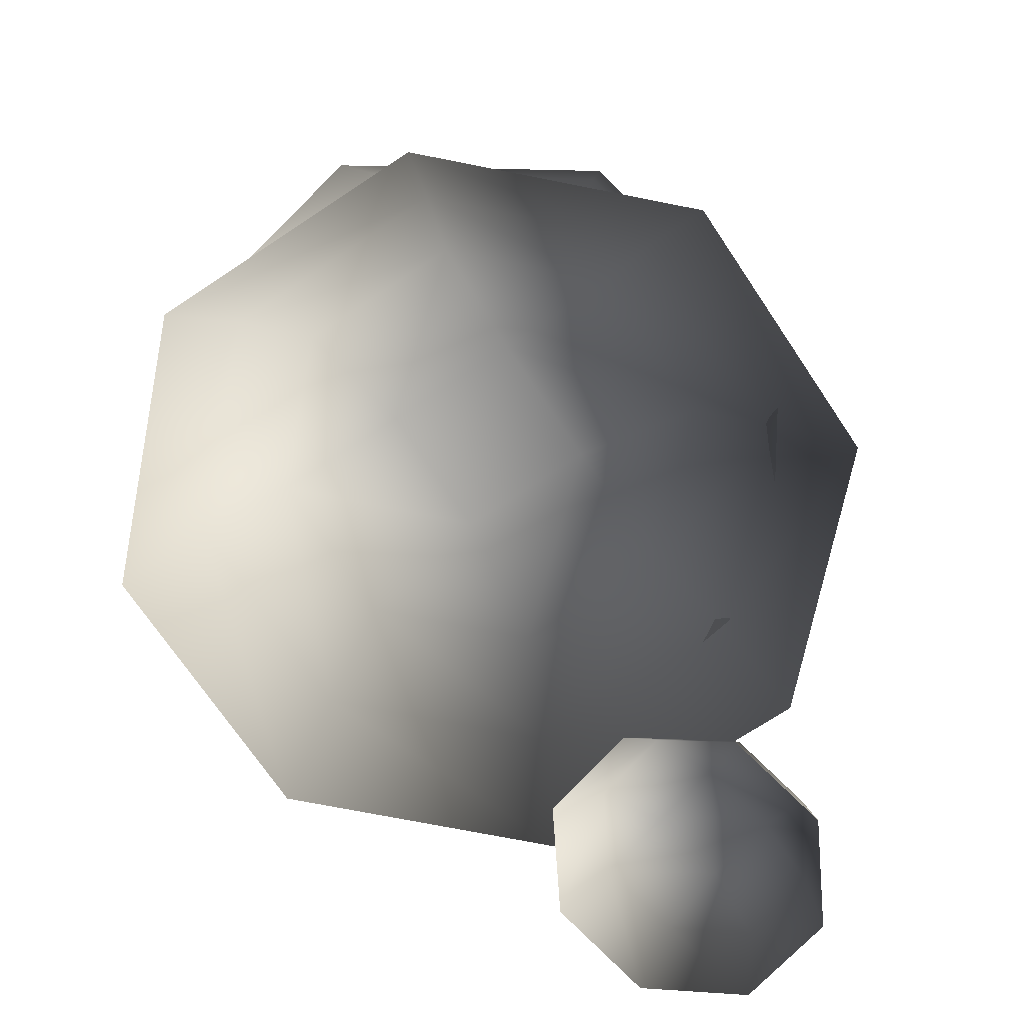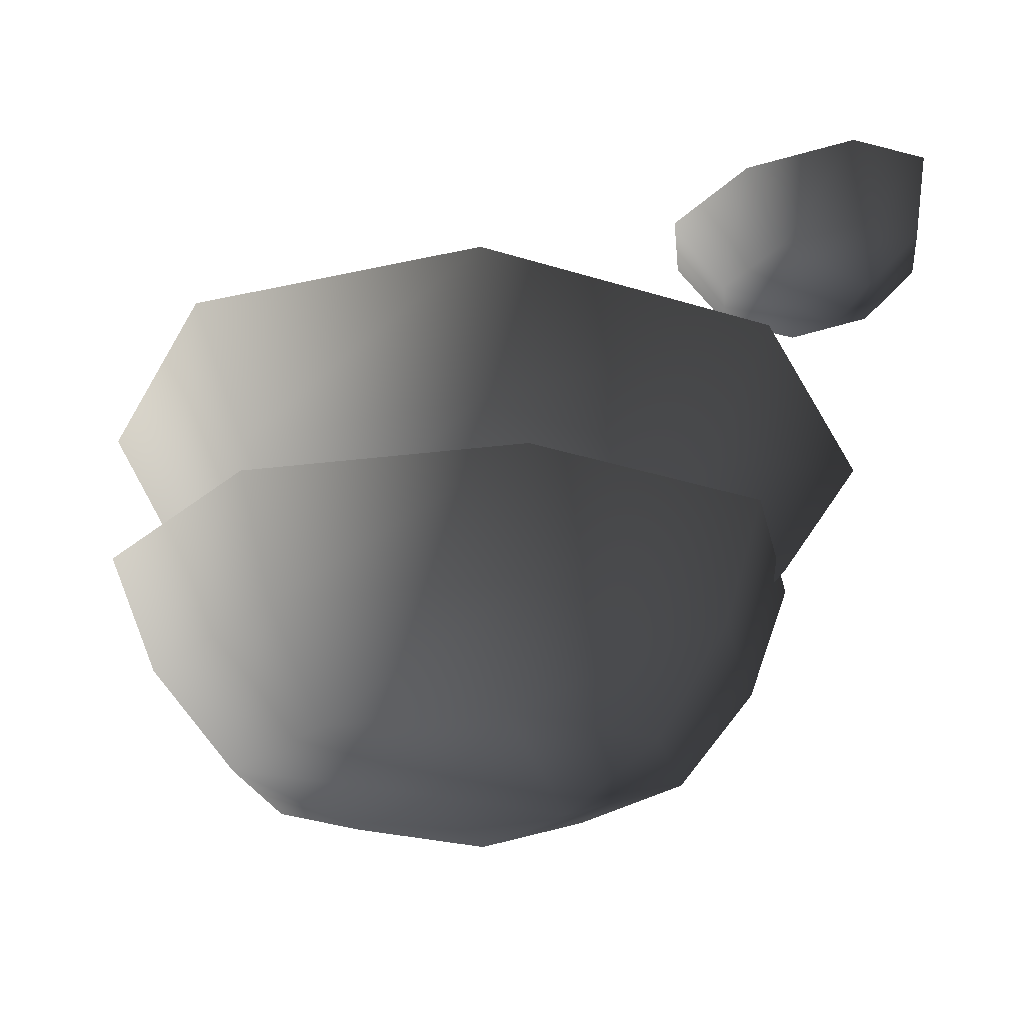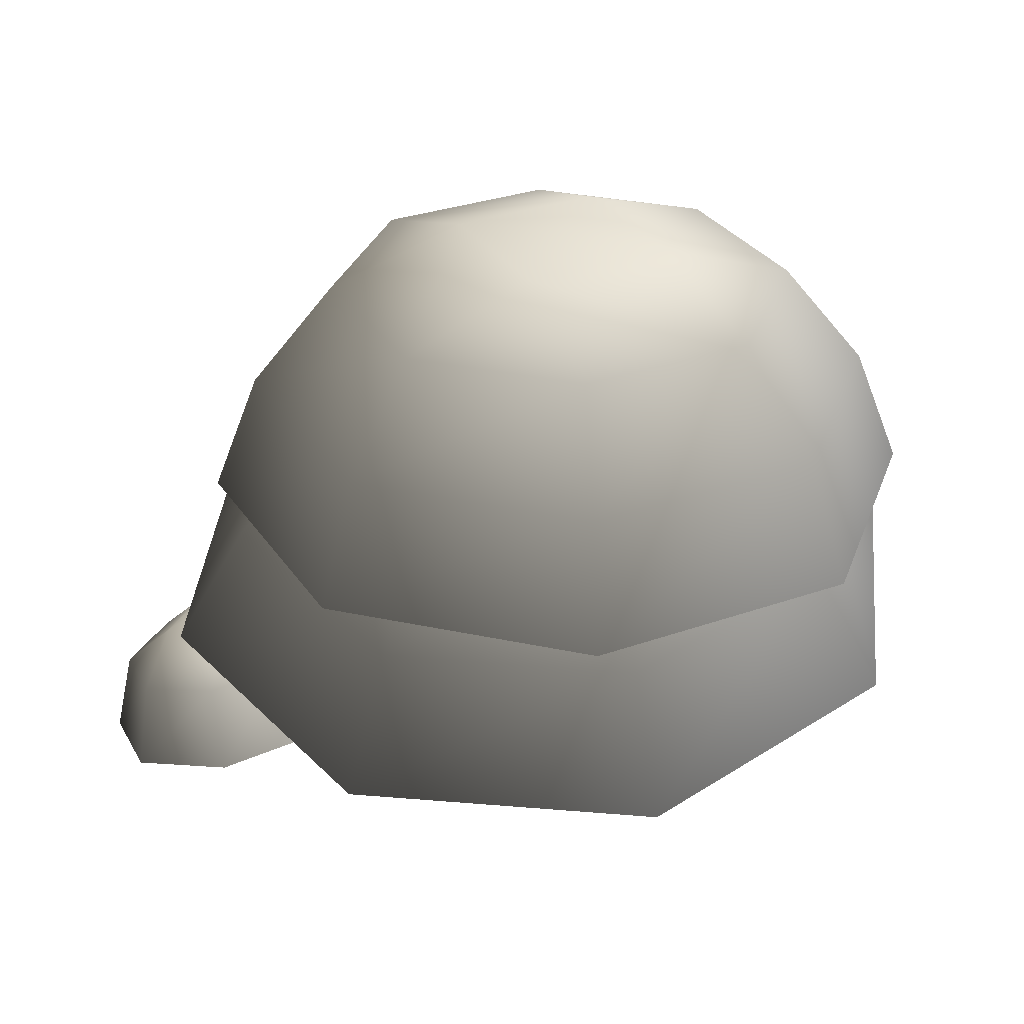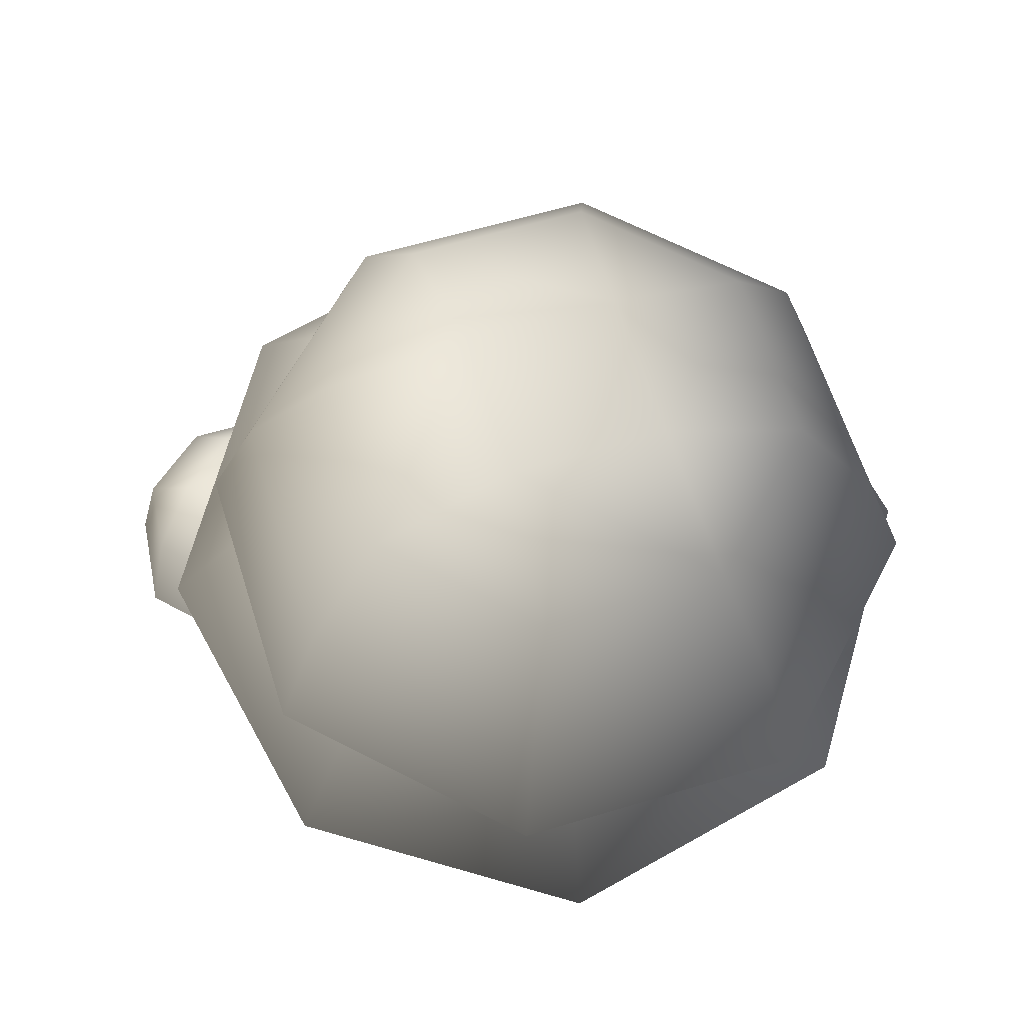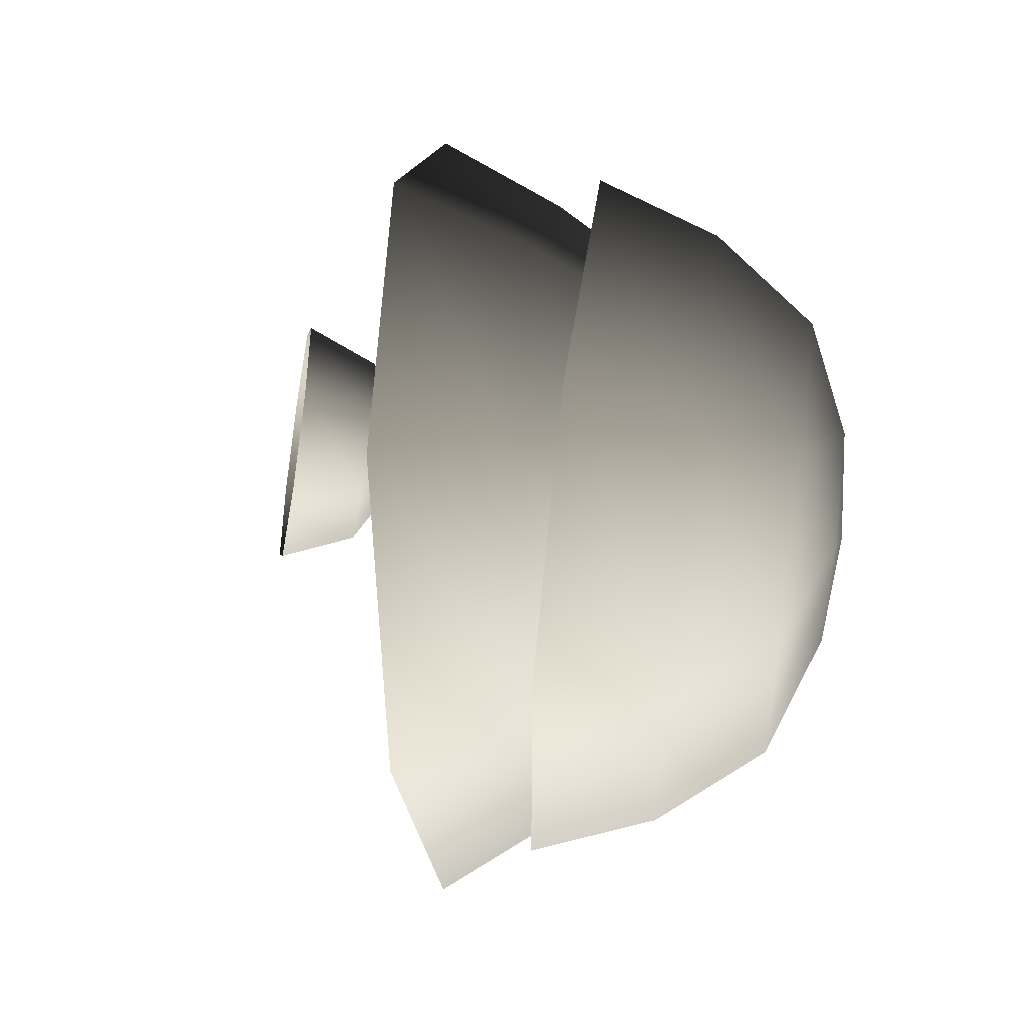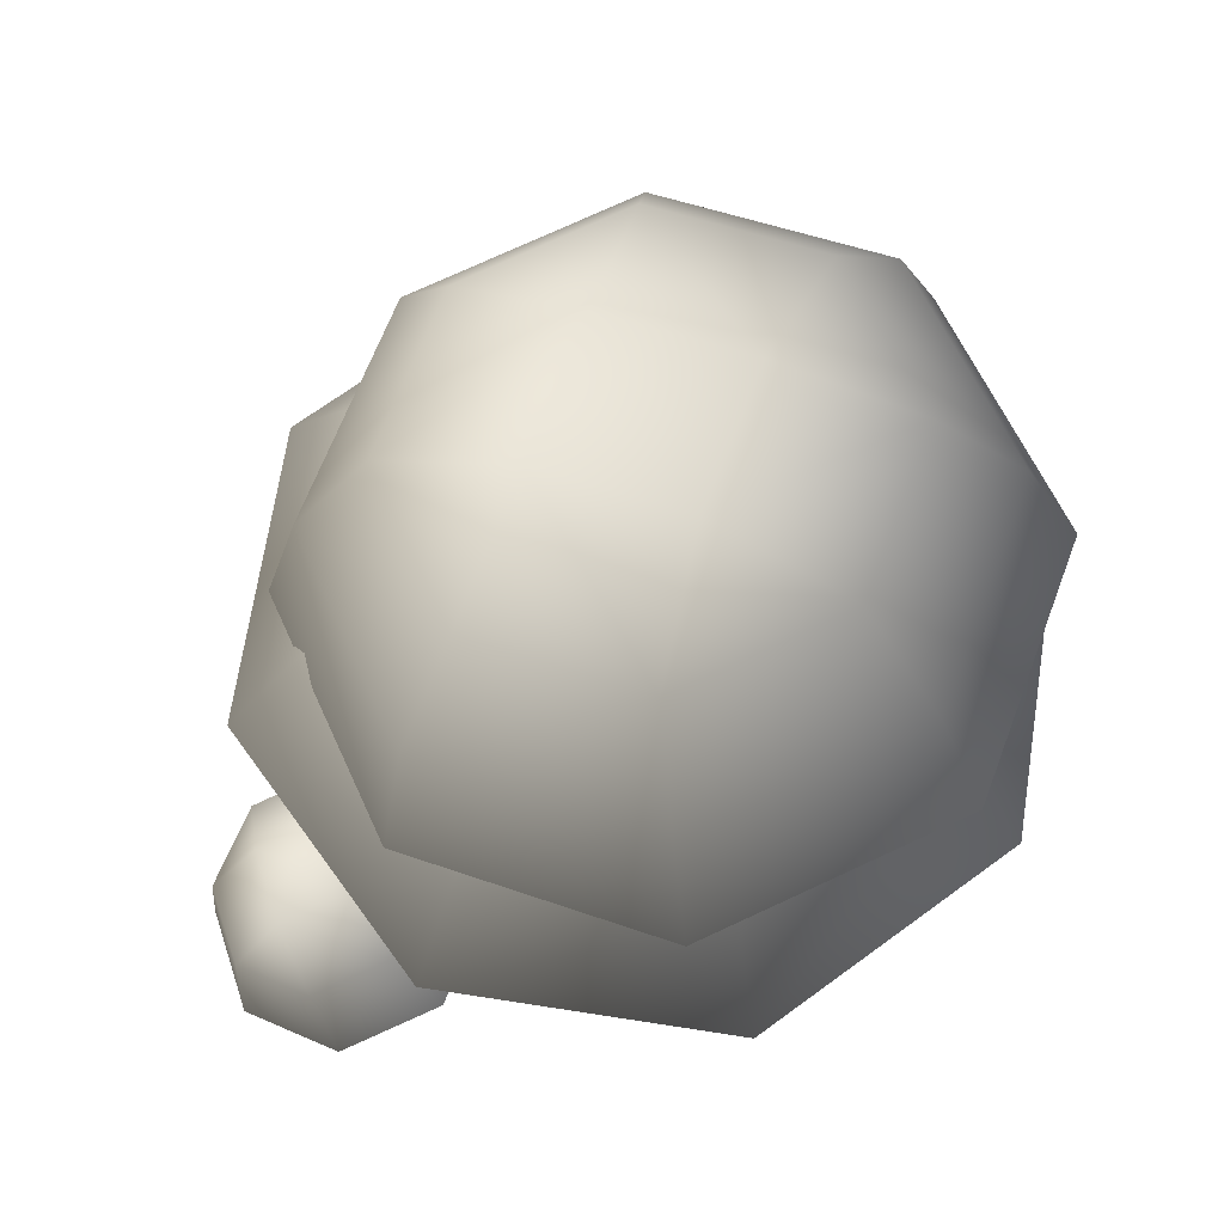
<metadata>
{"format":"obj","ext":"obj","renderer":"f3d","projection":"perspective","resolution":1024,"background":"white","views":[{"elev":-70.4,"azim":146.2,"up":"+Y"},{"elev":61.7,"azim":-177.4,"up":"+Z"},{"elev":38.2,"azim":28.5,"up":"+Y"},{"elev":70.2,"azim":38.4,"up":"+Y"},{"elev":-7.1,"azim":98.6,"up":"+Z"},{"elev":69.3,"azim":-13.7,"up":"+Y"}]}
</metadata>
<code>
v -0.9477 2.593 -1.247
v -1.432 2.457 -1.186
v -0.7597 2.142 -1.386
v -1.388 1.966 -1.306
v -1.743 2.411 -0.7887
v -1.793 1.905 -0.7906
v -1.699 2.48 -0.2888
v -1.735 1.995 -0.1415
v -1.326 2.625 0.02116
v -1.251 2.184 0.2609
v -0.8415 2.761 -0.04034
v -0.6219 2.36 0.1811
v -0.5302 2.808 -0.4373
v -0.2177 2.421 -0.3343
v -0.5742 2.738 -0.9372
v -0.2748 2.33 -0.9833
v -0.9975 2.86 -0.8983
v -1.447 2.734 -0.8413
v -1.227 2.917 -0.6478
v -1.406 2.799 -0.3776
v -0.9567 2.925 -0.4347
v 2.077 5.668 -2.226
v 1.221 5.541 -2.802
v 2.516 5.079 -2.418
v 1.359 4.908 -3.197
v 0.2016 5.496 -2.604
v -0.01877 4.847 -2.929
v -0.3846 5.559 -1.748
v -0.8109 4.932 -1.772
v -0.1939 5.694 -0.7348
v -0.5532 5.113 -0.4029
v 0.662 5.82 -0.1582
v 0.6033 5.285 0.3761
v 1.682 5.866 -0.3561
v 1.981 5.346 0.1087
v 2.268 5.803 -1.213
v 2.773 5.261 -1.049
v 2.784 4.39 -2.481
v 1.46 4.193 -3.372
v -0.1169 4.124 -3.066
v -1.023 4.221 -1.742
v -0.7285 4.429 -0.1751
v 0.5951 4.625 0.7165
v 2.172 4.695 0.4105
v 3.079 4.597 -0.9139
v 1.039 6.03 -0.9008
v 0.3082 5.921 -1.393
v 0.9201 6.001 -1.519
v 0.8085 5.868 -2.124
v 1.539 5.976 -1.632
v 0.9061 4.918 -2.689
v -0.07885 4.918 -2.281
v 0.9061 4.3 -3.178
v -0.4247 4.3 -2.627
v -0.4868 4.918 -1.296
v -0.976 4.3 -1.296
v -0.07884 4.918 -0.3108
v -0.4247 4.3 0.03504
v 0.9061 4.918 0.09717
v 0.9061 4.3 0.5863
v 1.891 4.918 -0.3108
v 2.237 4.3 0.03505
v 2.299 4.918 -1.296
v 2.788 4.3 -1.296
v 1.891 4.918 -2.281
v 2.237 4.3 -2.627
v 0.9061 3.575 -3.613
v -0.7324 3.575 -2.934
v -1.411 3.575 -1.296
v -0.7324 3.575 0.3427
v 0.9061 3.575 1.021
v 2.545 3.575 0.3427
v 3.223 3.575 -1.296
v 2.545 3.575 -2.934
v 1.501 5.2 -1.05
v 0.6599 5.2 -0.7013
v 0.9061 5.255 -1.296
v 0.3116 5.2 -1.542
v 1.152 5.2 -1.89
g Tree2_(5)_1303_200
f 1 3 2
f 2 3 4
f 2 4 5
f 5 4 6
f 5 6 7
f 7 6 8
f 7 8 9
f 9 8 10
f 9 10 11
f 11 10 12
f 11 12 13
f 13 12 14
f 13 14 15
f 15 14 16
f 15 16 1
f 1 16 3
f 15 1 17
f 1 2 17
f 17 2 18
f 2 5 18
f 5 7 18
f 17 18 19
f 18 20 19
f 18 7 20
f 7 9 20
f 9 11 20
f 20 21 19
f 21 17 19
f 20 11 21
f 11 13 21
f 13 15 21
f 21 15 17
f 22 24 23
f 23 24 25
f 23 25 26
f 26 25 27
f 26 27 28
f 28 27 29
f 28 29 30
f 30 29 31
f 30 31 32
f 32 31 33
f 32 33 34
f 34 33 35
f 34 35 36
f 36 35 37
f 36 37 22
f 22 37 24
f 24 38 25
f 25 38 39
f 25 39 27
f 27 39 40
f 27 40 29
f 29 40 41
f 29 41 31
f 31 41 42
f 31 42 33
f 33 42 43
f 33 43 35
f 35 43 44
f 35 44 37
f 37 44 45
f 37 45 24
f 24 45 38
f 32 34 46
f 34 36 46
f 47 32 46
f 47 46 48
f 49 47 48
f 50 49 48
f 46 50 48
f 50 23 49
f 22 23 50
f 36 22 50
f 46 36 50
f 23 26 49
f 26 28 49
f 49 28 47
f 28 30 47
f 30 32 47
f 51 53 52
f 52 53 54
f 52 54 55
f 55 54 56
f 55 56 57
f 57 56 58
f 57 58 59
f 59 58 60
f 59 60 61
f 61 60 62
f 61 62 63
f 63 62 64
f 63 64 65
f 65 64 66
f 65 66 51
f 51 66 53
f 53 67 54
f 54 67 68
f 54 68 56
f 56 68 69
f 56 69 58
f 58 69 70
f 58 70 60
f 60 70 71
f 60 71 62
f 62 71 72
f 62 72 64
f 64 72 73
f 64 73 66
f 66 73 74
f 66 74 53
f 53 74 67
f 61 63 75
f 63 65 75
f 76 61 75
f 76 75 77
f 78 76 77
f 79 78 77
f 75 79 77
f 79 52 78
f 51 52 79
f 65 51 79
f 75 65 79
f 52 55 78
f 55 57 78
f 78 57 76
f 57 59 76
f 59 61 76

</code>
